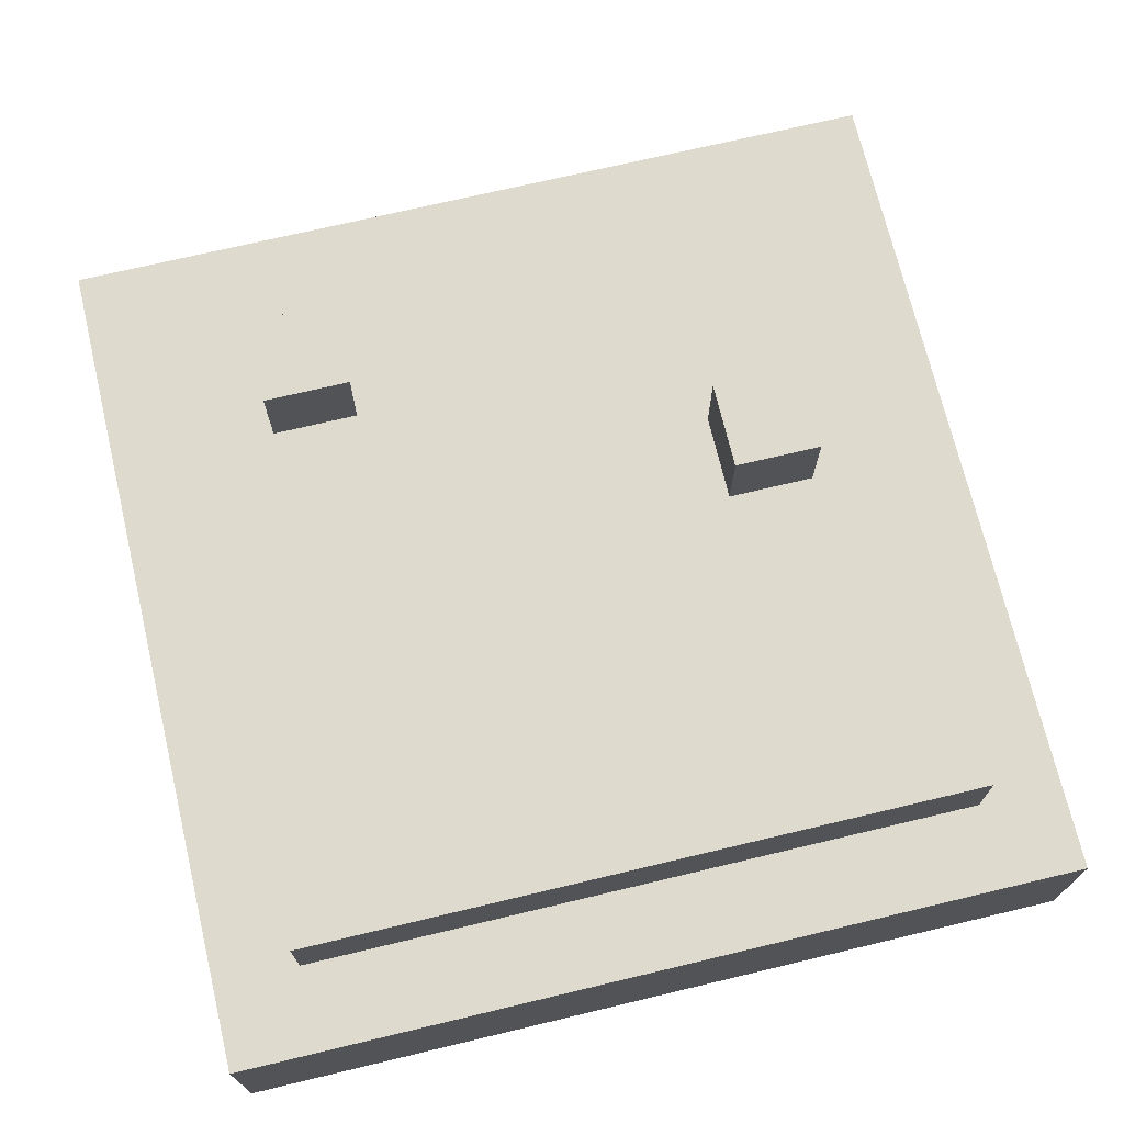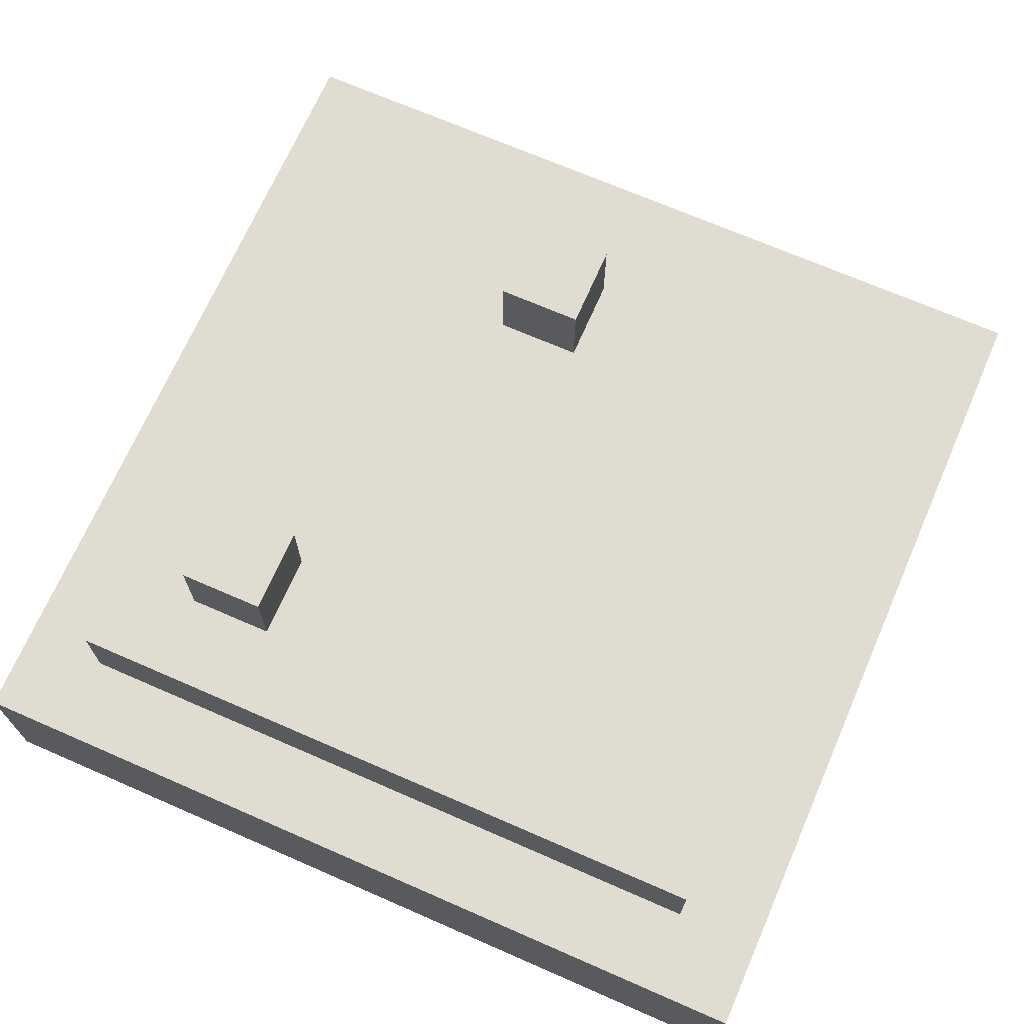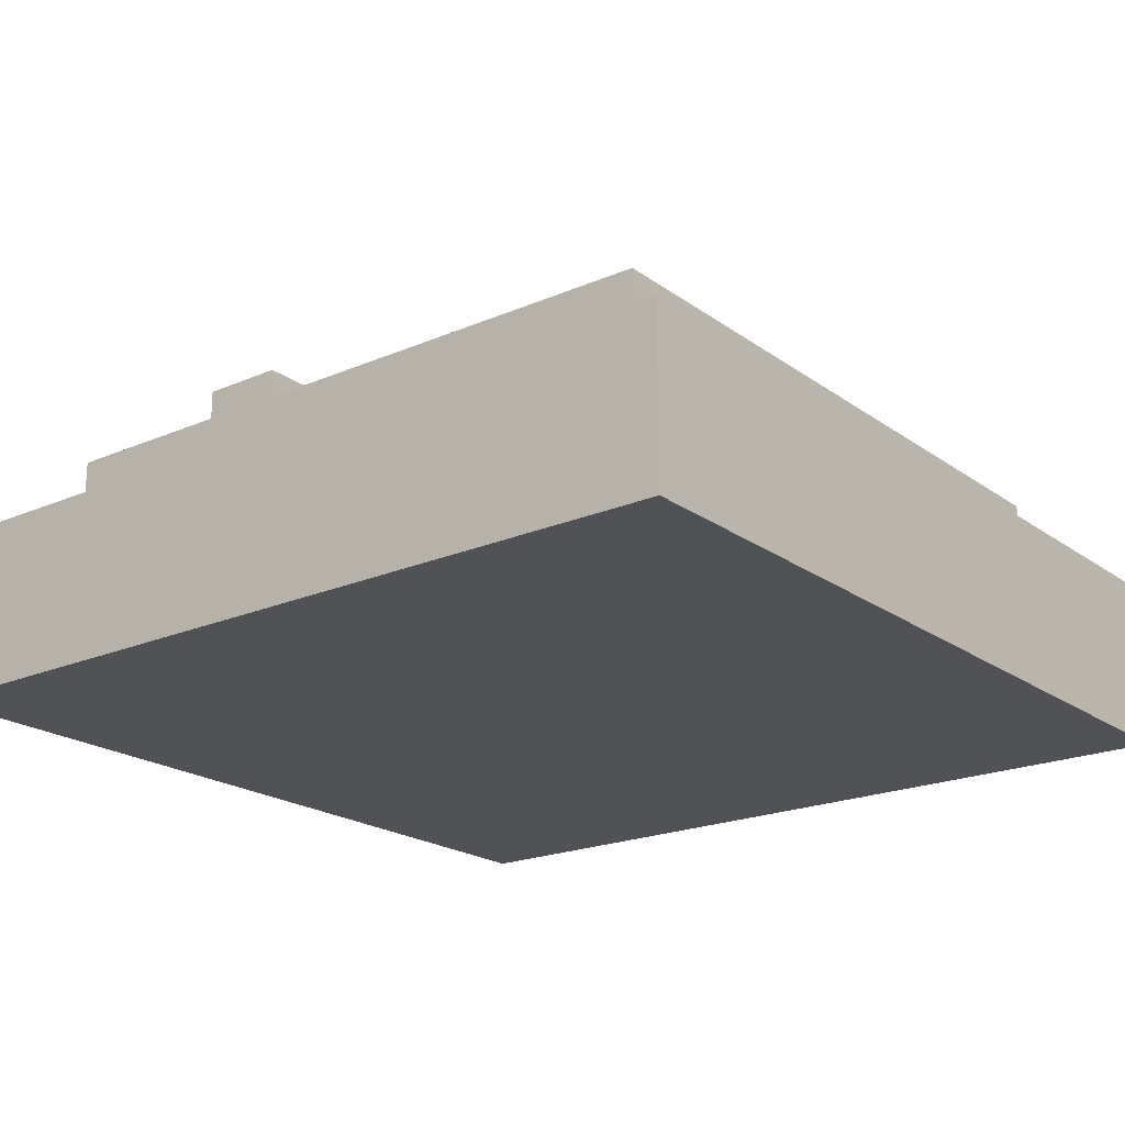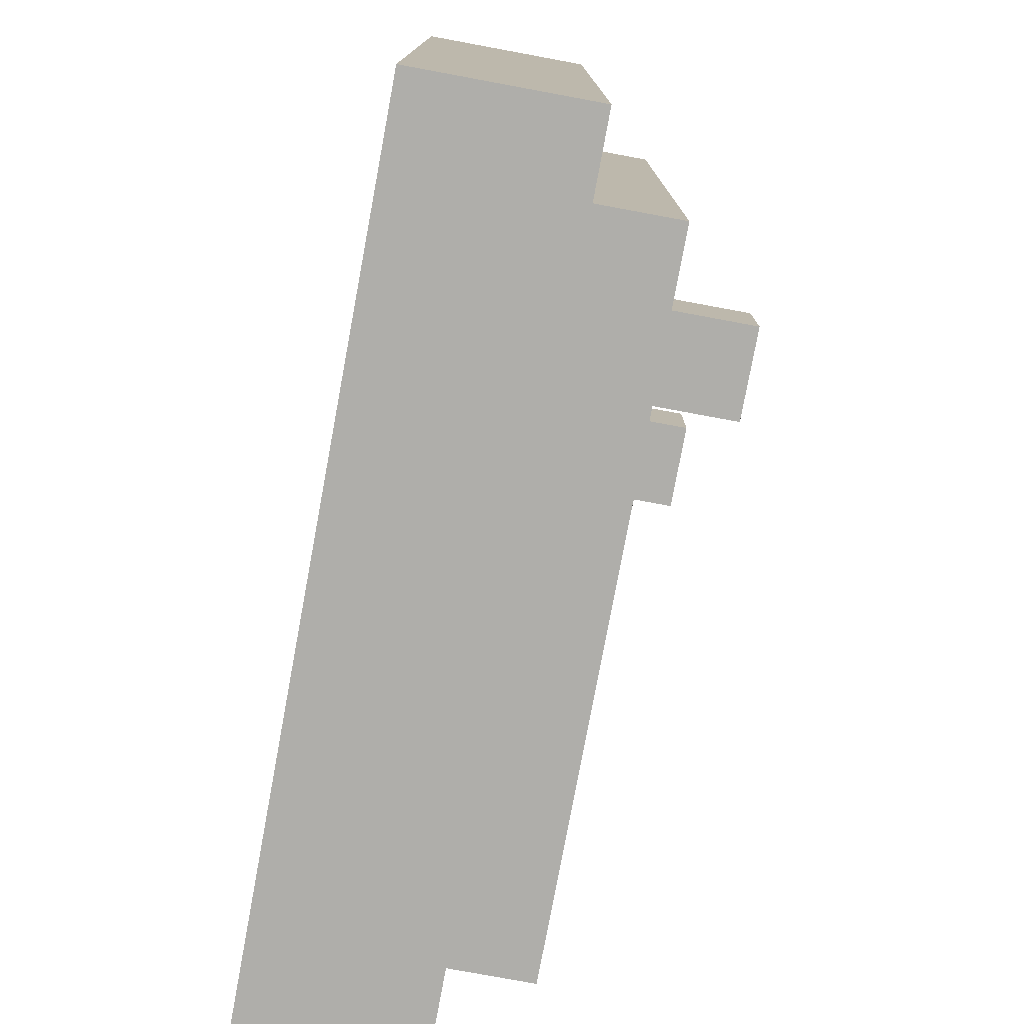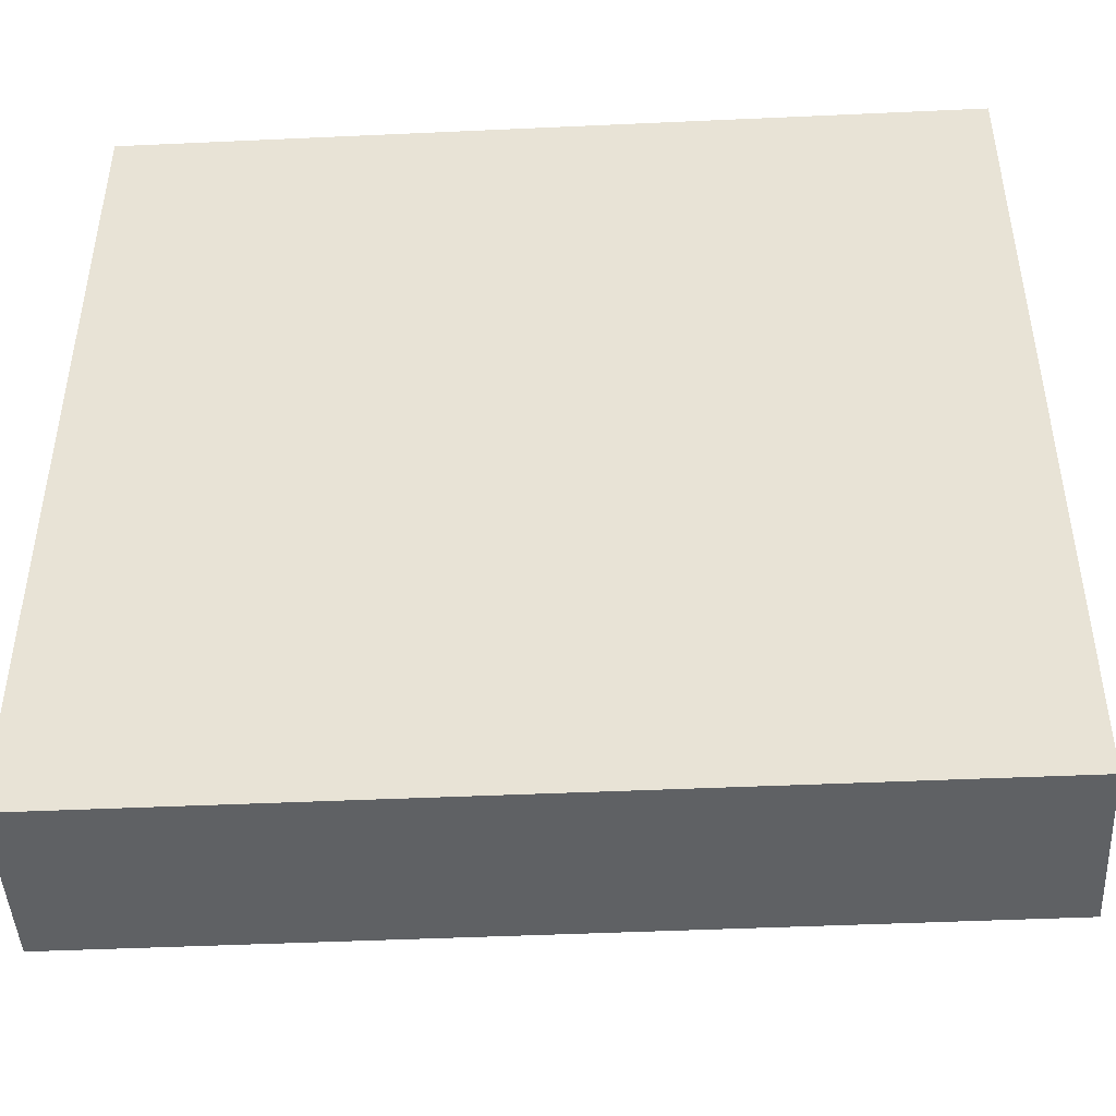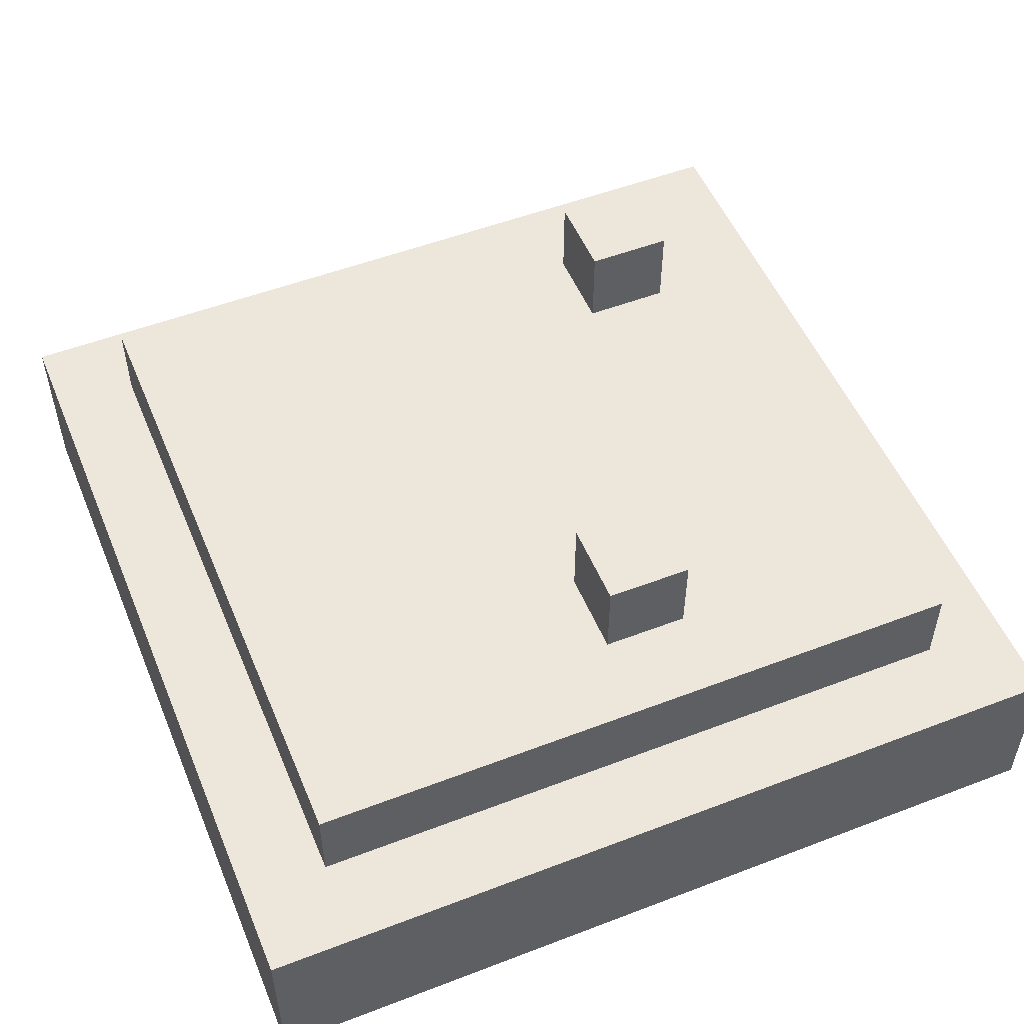
<metadata>
{"format":"obj","ext":"obj","renderer":"f3d","projection":"perspective","resolution":1024,"background":"white","views":[{"elev":71.3,"azim":-103.4,"up":"+Y"},{"elev":69.7,"azim":-156.4,"up":"+Y"},{"elev":-20.6,"azim":-142.0,"up":"+Y"},{"elev":-77.6,"azim":79.5,"up":"+Z"},{"elev":-45.7,"azim":3.0,"up":"+Z"},{"elev":52.4,"azim":-22.4,"up":"+Y"}]}
</metadata>
<code>
o
v -0.4 -0.2 0.5
v -0.4 -0.2 -0.5
v -0.4 0 0.5
v -0.4 0 -0.5
v -0.3 0 0.4
v -0.3 0 -0.4
v -0.3 0.1 0.4
v -0.3 0.1 -0.4
v 0.1 0.1 0.3
v 0.1 0.1 0.2
v 0.1 0.2 0.3
v 0.1 0.2 0.2
v 0.3 0.1 -0.2
v 0.3 0.1 -0.3
v 0.3 0.2 -0.2
v 0.3 0.2 -0.3
v 0.2 0.1 0.3
v 0.2 0.1 0.2
v 0.2 0.2 0.3
v 0.2 0.2 0.2
v 0.4 0.1 -0.2
v 0.4 0.1 -0.3
v 0.4 0.2 -0.2
v 0.4 0.2 -0.3
v 0.5 0 0.4
v 0.5 0 -0.4
v 0.5 0.1 0.4
v 0.5 0.1 -0.4
v 0.6 -0.2 0.5
v 0.6 -0.2 -0.5
v 0.6 0 0.5
v 0.6 0 -0.5
v -0.4 -0.2 0.5
v -0.4 0 0.5
v 0.6 -0.2 0.5
v 0.6 0 0.5
v -0.3 0 0.4
v -0.3 0.1 0.4
v 0.5 0 0.4
v 0.5 0.1 0.4
v 0.1 0.1 0.3
v 0.1 0.2 0.3
v 0.2 0.1 0.3
v 0.2 0.2 0.3
v 0.3 0.1 -0.2
v 0.3 0.2 -0.2
v 0.4 0.1 -0.2
v 0.4 0.2 -0.2
v 0.1 0.1 0.2
v 0.1 0.2 0.2
v 0.2 0.1 0.2
v 0.2 0.2 0.2
v 0.3 0.1 -0.3
v 0.3 0.2 -0.3
v 0.4 0.1 -0.3
v 0.4 0.2 -0.3
v -0.3 0 -0.4
v -0.3 0.1 -0.4
v 0.5 0 -0.4
v 0.5 0.1 -0.4
v -0.4 -0.2 -0.5
v -0.4 0 -0.5
v 0.6 -0.2 -0.5
v 0.6 0 -0.5
v -0.4 -0.2 0.5
v 0.6 -0.2 0.5
v -0.4 -0.2 -0.5
v 0.6 -0.2 -0.5
v -0.4 0 0.5
v 0.6 0 0.5
v -0.3 0 0.4
v 0.5 0 0.4
v -0.3 0 -0.4
v 0.5 0 -0.4
v -0.4 0 -0.5
v 0.6 0 -0.5
v -0.3 0.1 0.4
v 0.5 0.1 0.4
v 0.1 0.1 0.3
v 0.2 0.1 0.3
v 0.1 0.1 0.2
v 0.2 0.1 0.2
v 0.3 0.1 -0.2
v 0.4 0.1 -0.2
v 0.3 0.1 -0.3
v 0.4 0.1 -0.3
v -0.3 0.1 -0.4
v 0.5 0.1 -0.4
v 0.1 0.2 0.3
v 0.2 0.2 0.3
v 0.1 0.2 0.2
v 0.2 0.2 0.2
v 0.3 0.2 -0.2
v 0.4 0.2 -0.2
v 0.3 0.2 -0.3
v 0.4 0.2 -0.3
f 3 2 1
f 4 2 3
f 7 6 5
f 8 6 7
f 11 10 9
f 12 10 11
f 15 14 13
f 16 14 15
f 17 18 19
f 19 18 20
f 21 22 23
f 23 22 24
f 25 26 27
f 27 26 28
f 29 30 31
f 31 30 32
f 35 34 33
f 36 34 35
f 39 38 37
f 40 38 39
f 43 42 41
f 44 42 43
f 47 46 45
f 48 46 47
f 49 50 51
f 51 50 52
f 53 54 55
f 55 54 56
f 57 58 59
f 59 58 60
f 61 62 63
f 63 62 64
f 67 66 65
f 68 66 67
f 69 70 71
f 71 70 72
f 69 71 73
f 72 70 74
f 69 73 75
f 73 74 75
f 74 70 76
f 75 74 76
f 77 78 79
f 79 78 80
f 77 79 81
f 80 78 82
f 82 78 83
f 81 82 83
f 83 78 84
f 81 83 85
f 84 78 86
f 77 81 87
f 85 86 87
f 81 85 87
f 86 78 88
f 87 86 88
f 89 90 91
f 91 90 92
f 93 94 95
f 95 94 96

</code>
